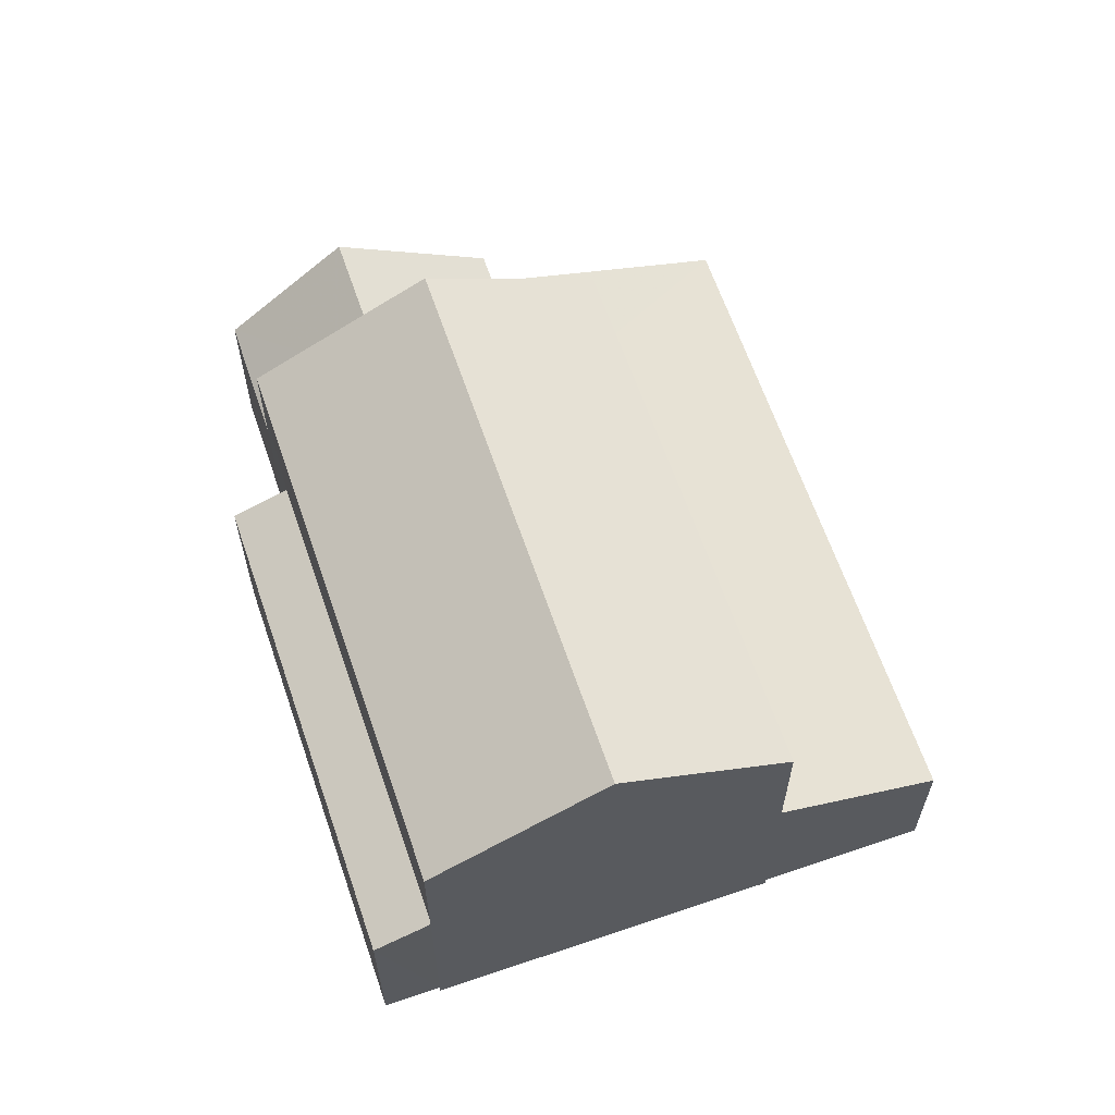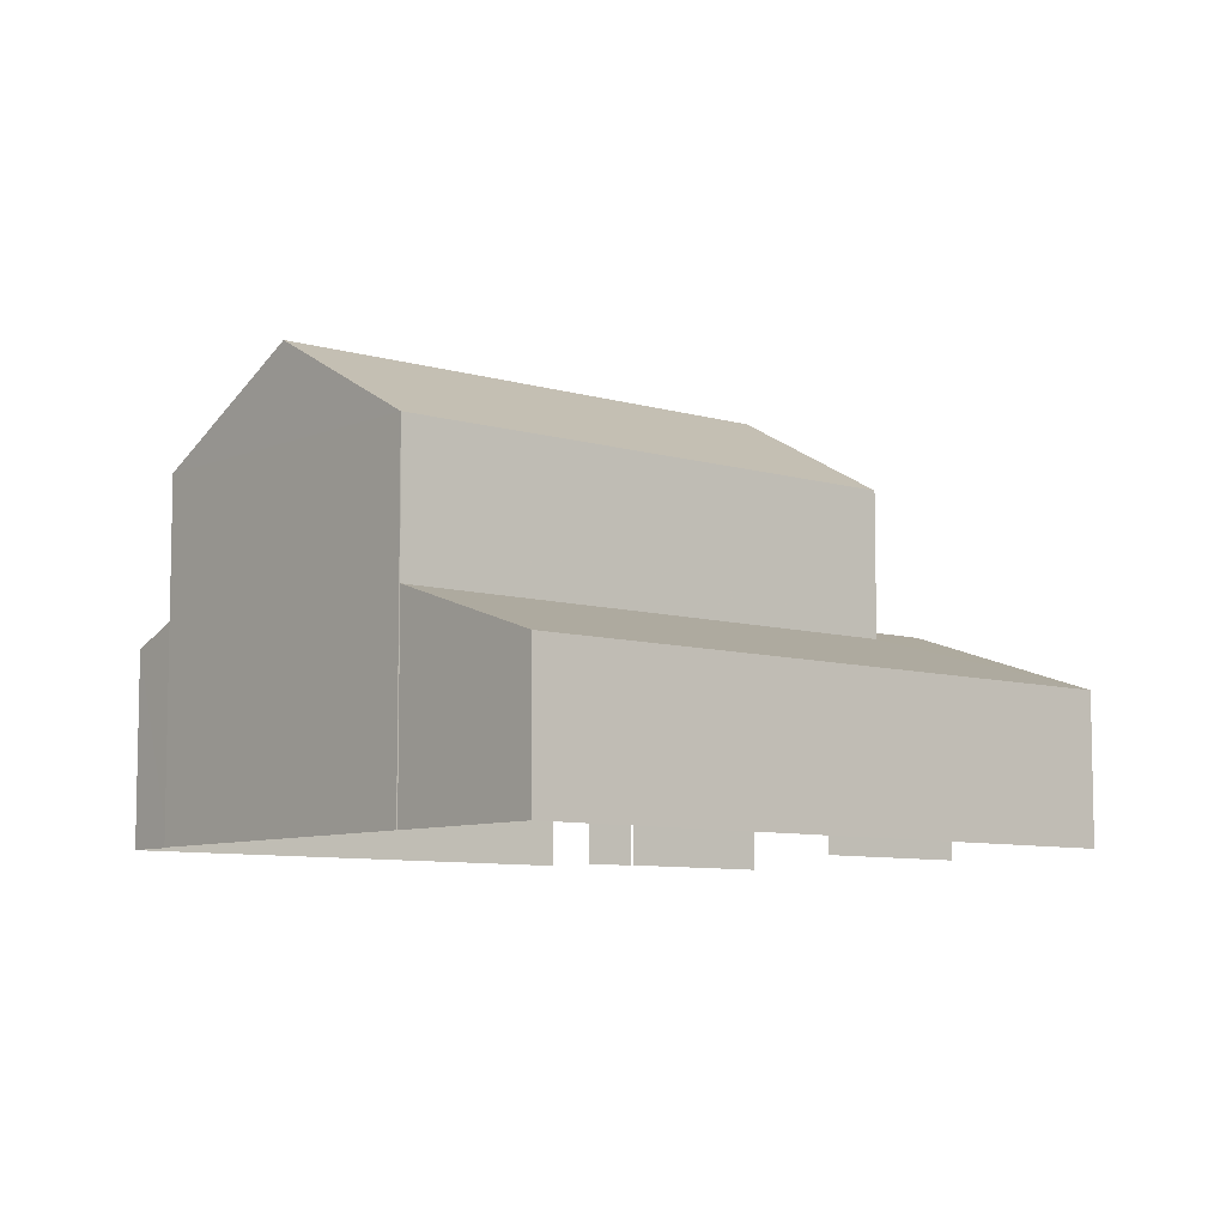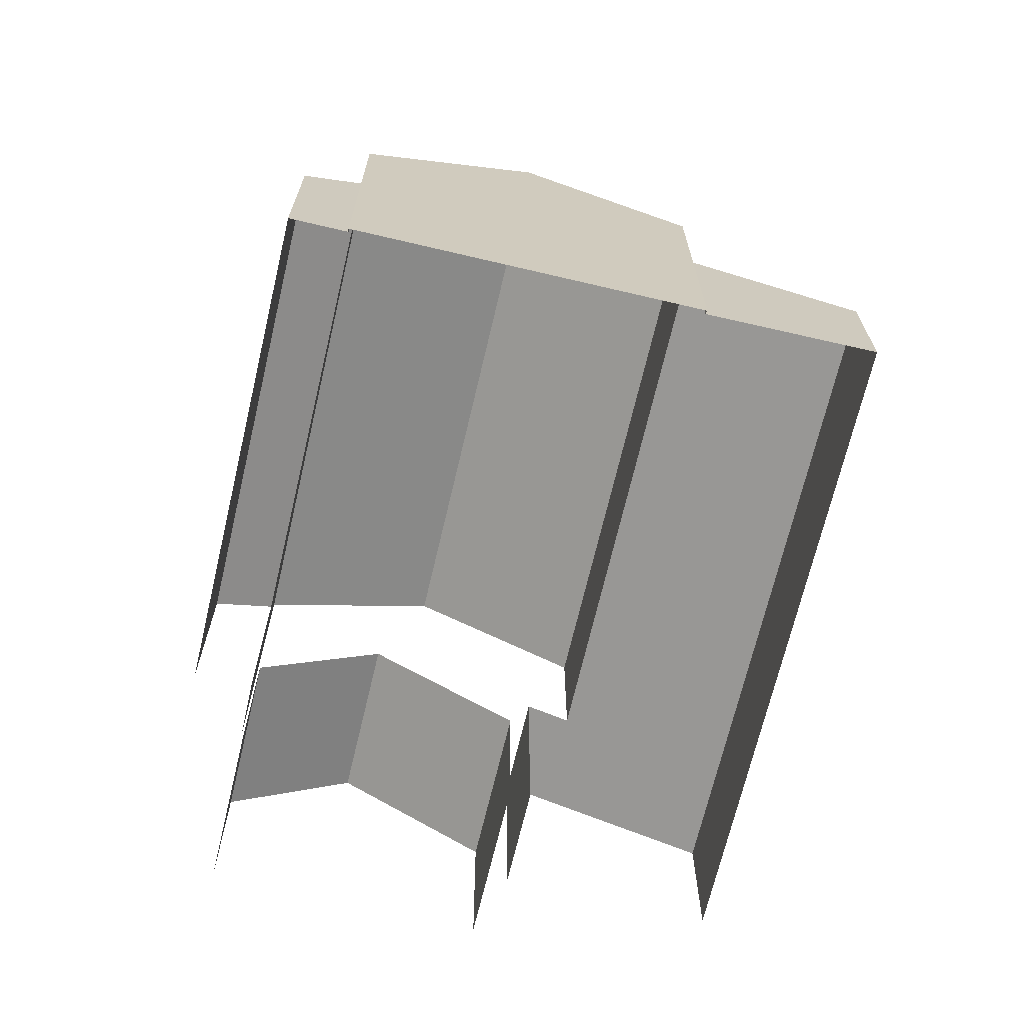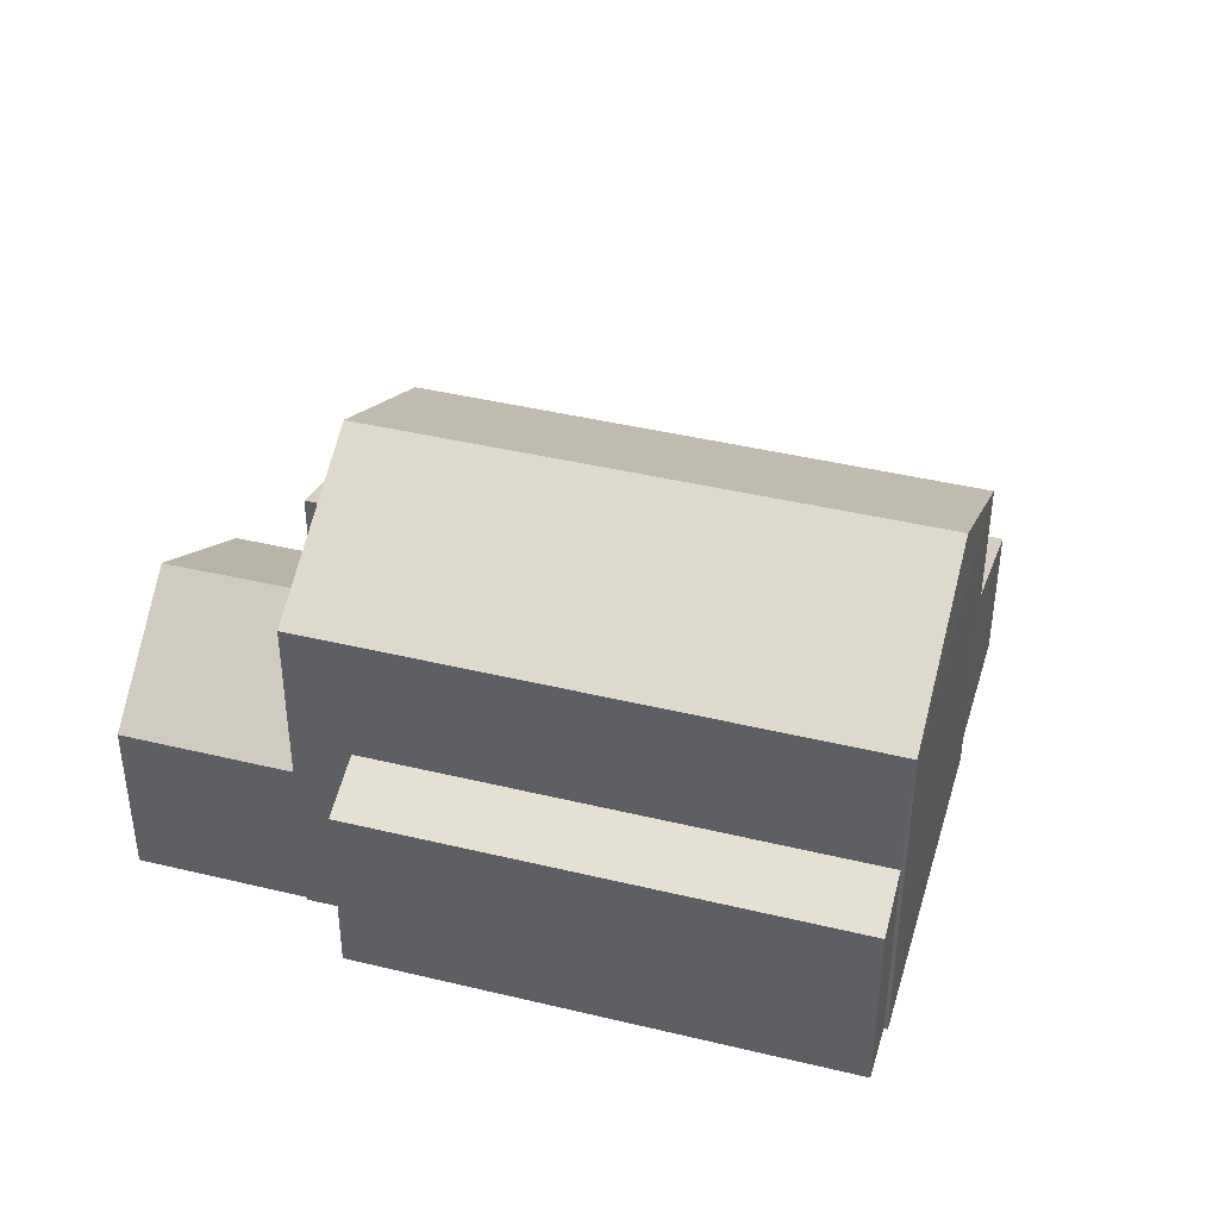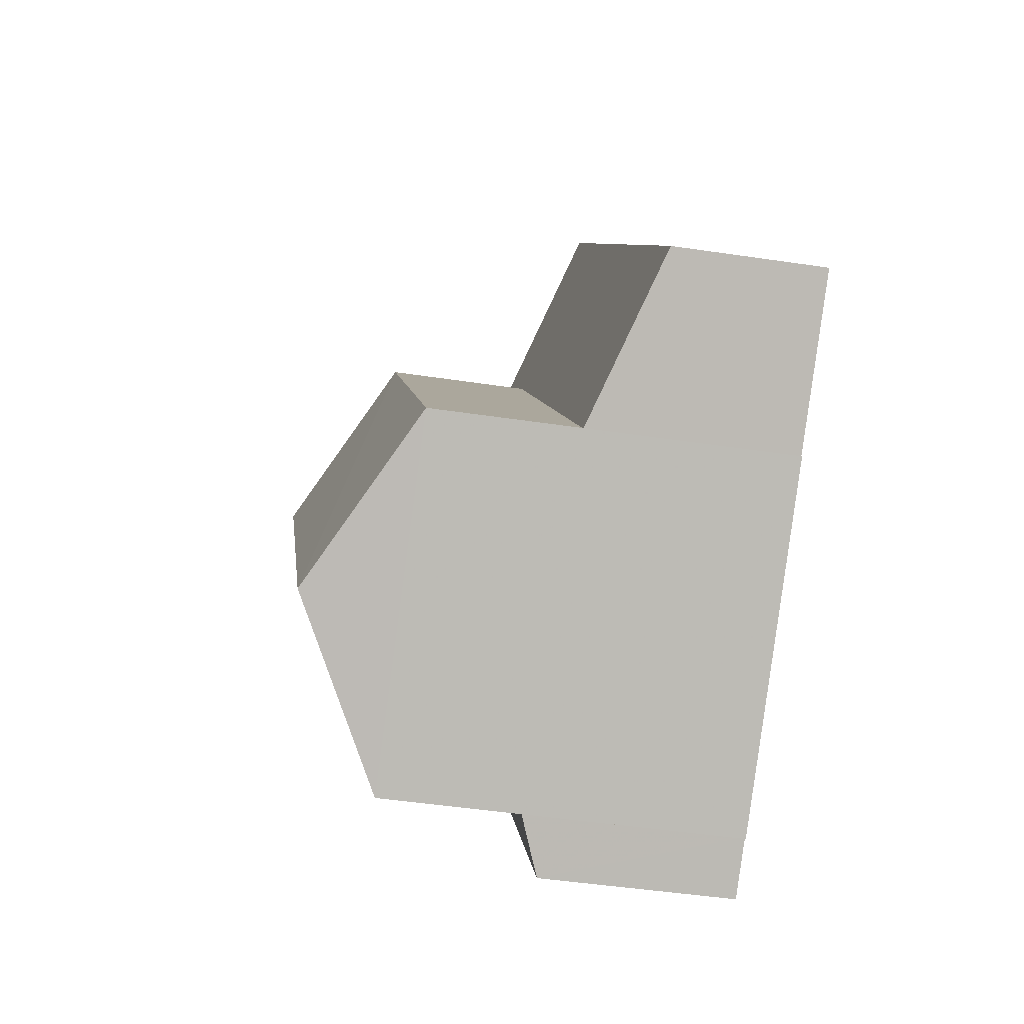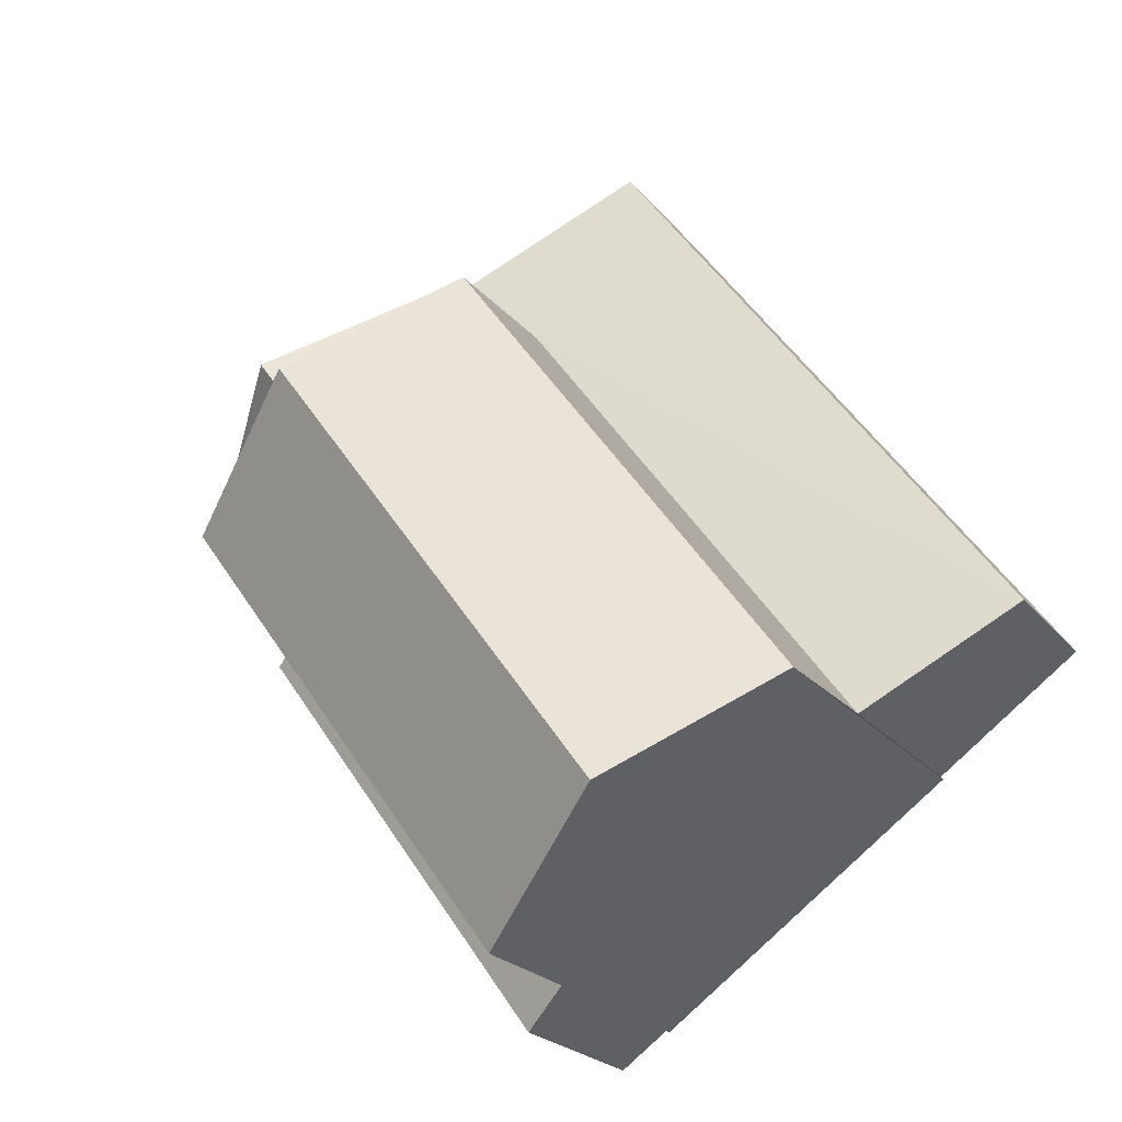
<metadata>
{"format":"obj","ext":"obj","renderer":"f3d","projection":"perspective","resolution":1024,"background":"white","views":[{"elev":63.7,"azim":16.9,"up":"+Z"},{"elev":-7.9,"azim":85.6,"up":"+Z"},{"elev":-69.1,"azim":22.6,"up":"+Z"},{"elev":42.1,"azim":-38.0,"up":"+Z"},{"elev":-47.9,"azim":80.5,"up":"+Y"},{"elev":-22.5,"azim":28.5,"up":"+Y"}]}
</metadata>
<code>
v -2.196e+05 -1.235e+05 37.41
v -2.196e+05 -1.235e+05 37.41
v -2.196e+05 -1.235e+05 37.41
v -2.196e+05 -1.235e+05 37.41
v -2.196e+05 -1.235e+05 37.41
v -2.196e+05 -1.235e+05 37.41
v -2.196e+05 -1.235e+05 37.41
v -2.196e+05 -1.235e+05 37.41
v -2.196e+05 -1.235e+05 37.41
v -2.196e+05 -1.235e+05 37.41
v -2.196e+05 -1.235e+05 37.41
v -2.196e+05 -1.235e+05 37.41
v -2.196e+05 -1.235e+05 37.41
v -2.196e+05 -1.235e+05 37.41
v -2.196e+05 -1.235e+05 37.41
v -2.196e+05 -1.235e+05 37.41
v -2.196e+05 -1.235e+05 44.51
v -2.196e+05 -1.235e+05 43
v -2.196e+05 -1.235e+05 44.51
v -2.196e+05 -1.235e+05 43
v -2.196e+05 -1.235e+05 41.79
v -2.196e+05 -1.235e+05 41.79
v -2.196e+05 -1.235e+05 40.15
v -2.196e+05 -1.235e+05 40.15
v -2.196e+05 -1.235e+05 43
v -2.196e+05 -1.235e+05 43
v -2.196e+05 -1.235e+05 40.68
v -2.196e+05 -1.235e+05 39.78
v -2.196e+05 -1.235e+05 40.68
v -2.196e+05 -1.235e+05 39.78
v -2.196e+05 -1.235e+05 40.91
v -2.196e+05 -1.235e+05 40.91
v -2.196e+05 -1.235e+05 40.82
v -2.196e+05 -1.235e+05 40.45
v -2.196e+05 -1.235e+05 40.45
v -2.196e+05 -1.235e+05 40.82
v -2.196e+05 -1.235e+05 40.15
v -2.196e+05 -1.235e+05 40.15
f 1 2 3
f 4 5 1
f 6 5 4
f 7 8 9
f 1 3 8
f 7 9 10
f 6 4 11
f 12 13 14
f 15 16 7
f 16 14 13
f 4 1 13
f 1 8 7
f 16 13 7
f 13 1 7
f 38 12 23
f 38 23 22
f 12 14 23
f 30 6 11
f 31 30 11
f 7 10 34
f 33 7 34
f 16 15 24
f 4 13 37
f 24 15 26
f 21 24 26
f 32 37 21
f 4 37 32
f 18 29 32
f 19 21 26
f 19 18 21
f 21 18 32
f 17 18 19
f 17 20 18
f 21 22 23
f 24 21 23
f 19 25 17
f 19 26 25
f 27 28 29
f 28 30 29
f 29 31 32
f 29 30 31
f 33 34 35
f 36 33 35
f 37 38 22
f 21 37 22
f 2 27 20
f 20 27 18
f 2 1 27
f 18 27 29
f 16 23 14
f 16 24 23
f 4 31 11
f 4 32 31
f 30 5 6
f 30 28 5
f 25 3 20
f 25 20 17
f 3 2 20
f 8 35 9
f 8 36 35
f 35 10 9
f 35 34 10
f 33 15 7
f 15 33 26
f 8 3 36
f 25 26 33
f 3 25 36
f 25 33 36
f 13 12 38
f 37 13 38
f 1 5 28
f 27 1 28

</code>
